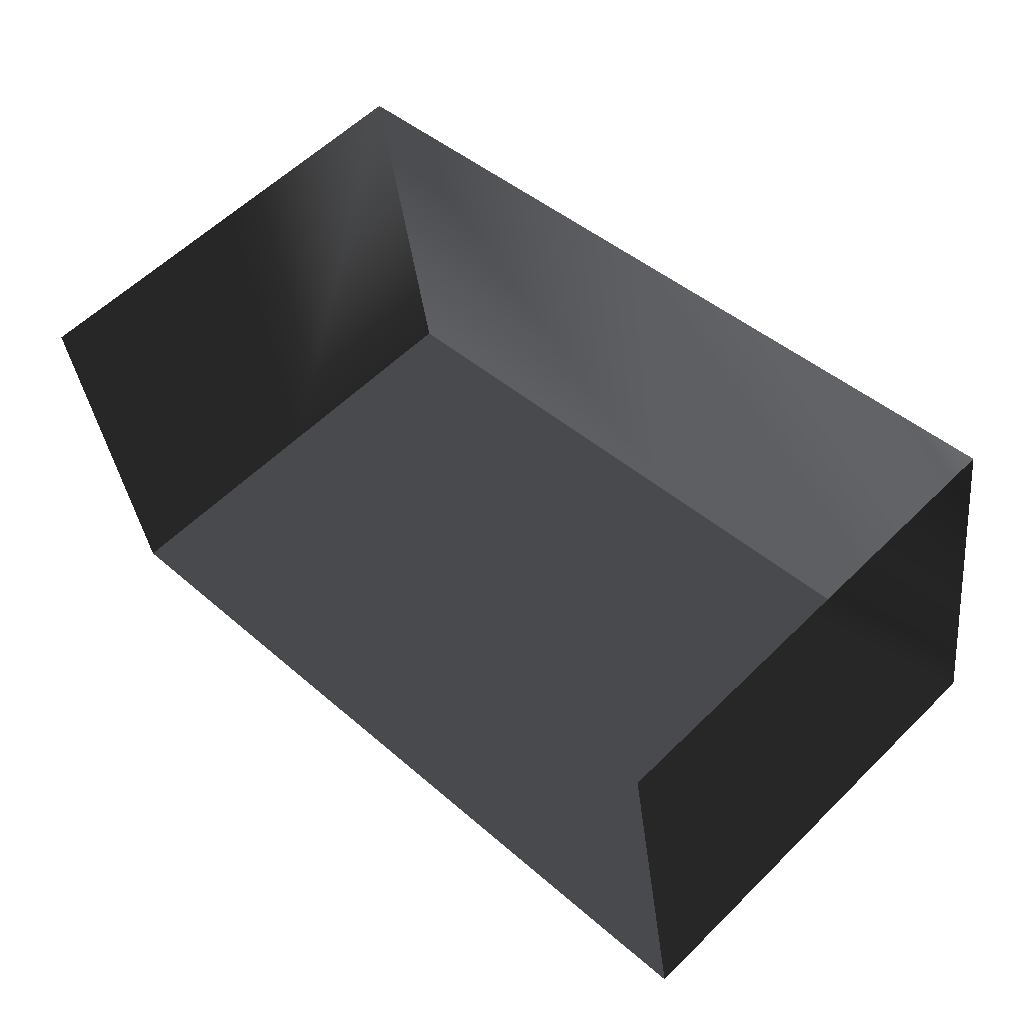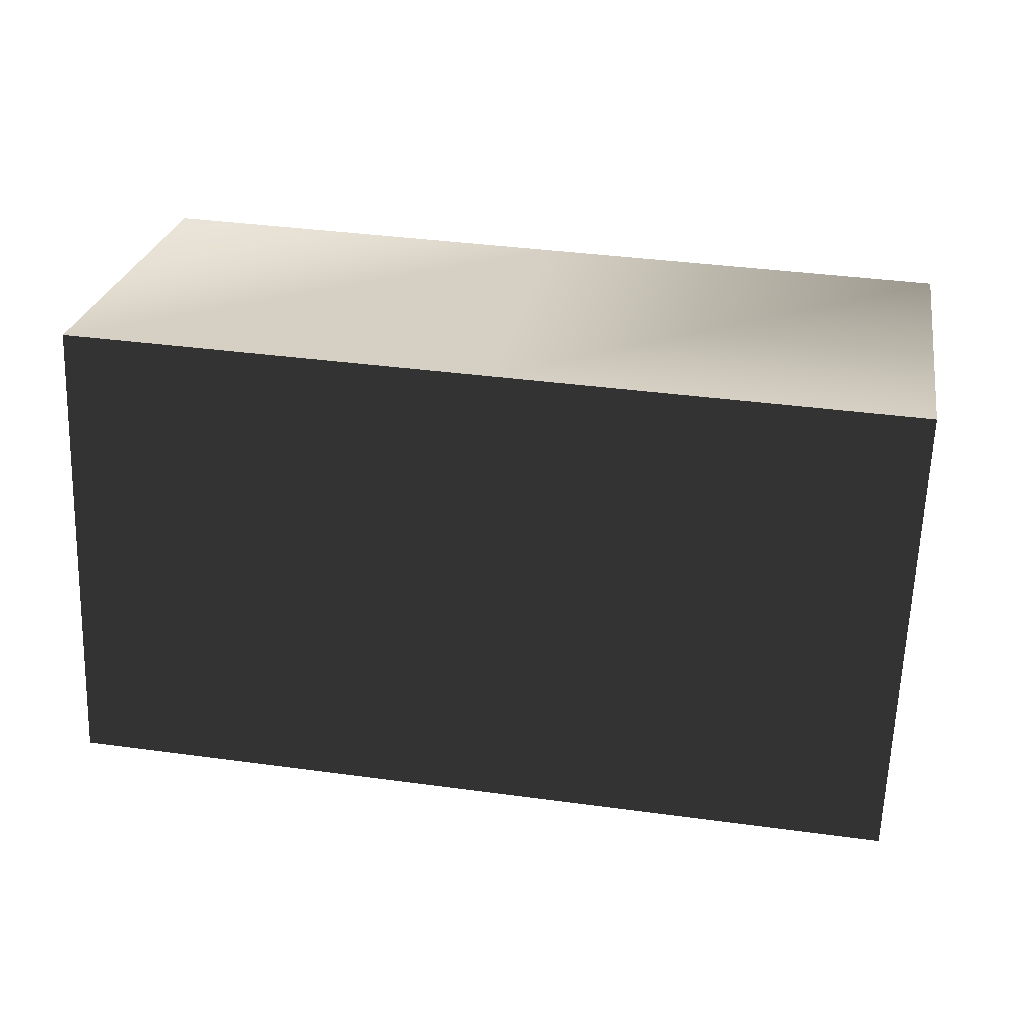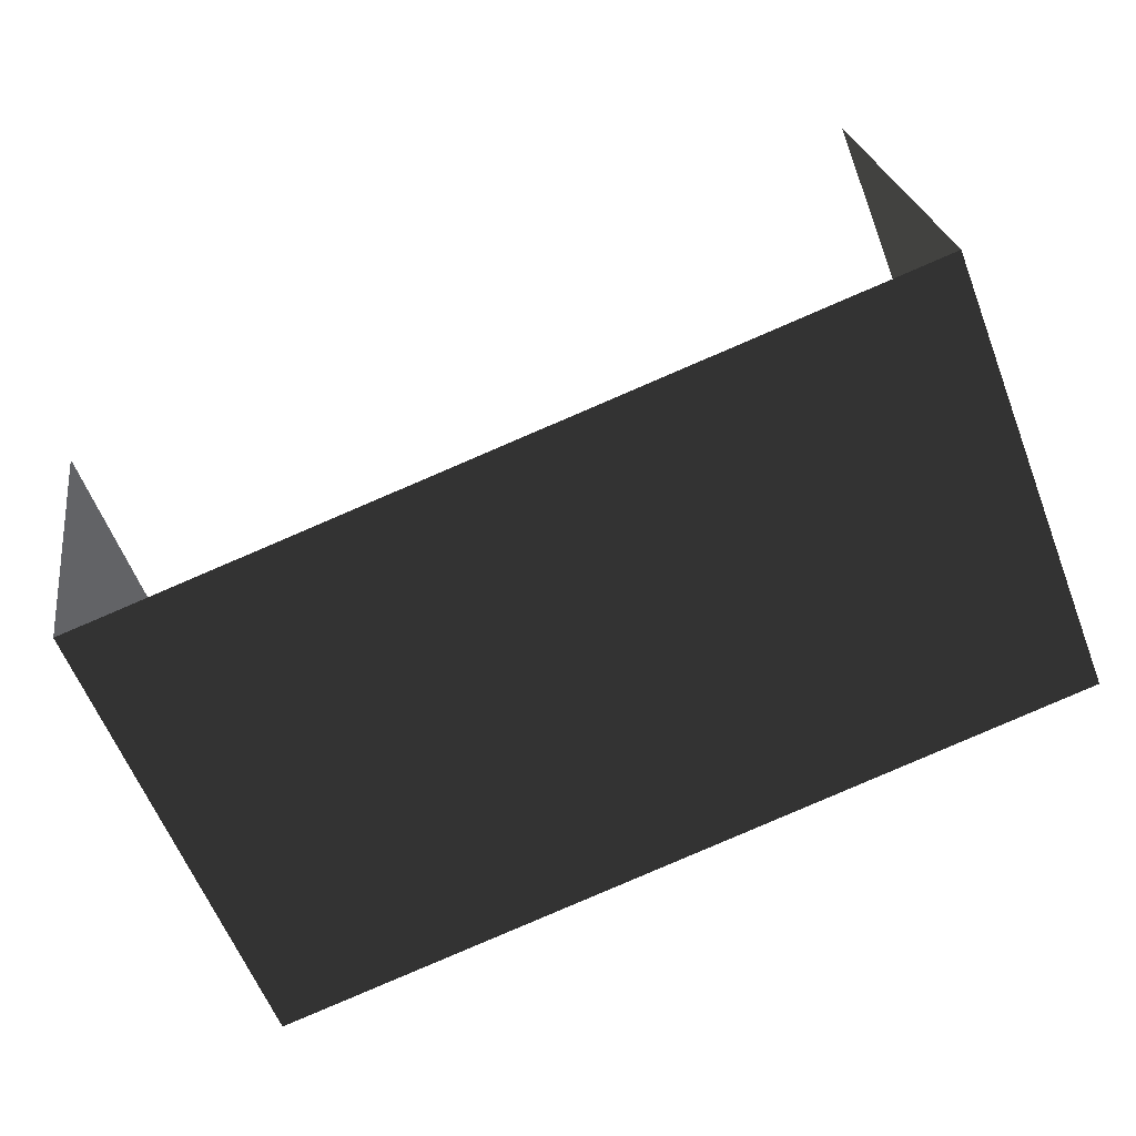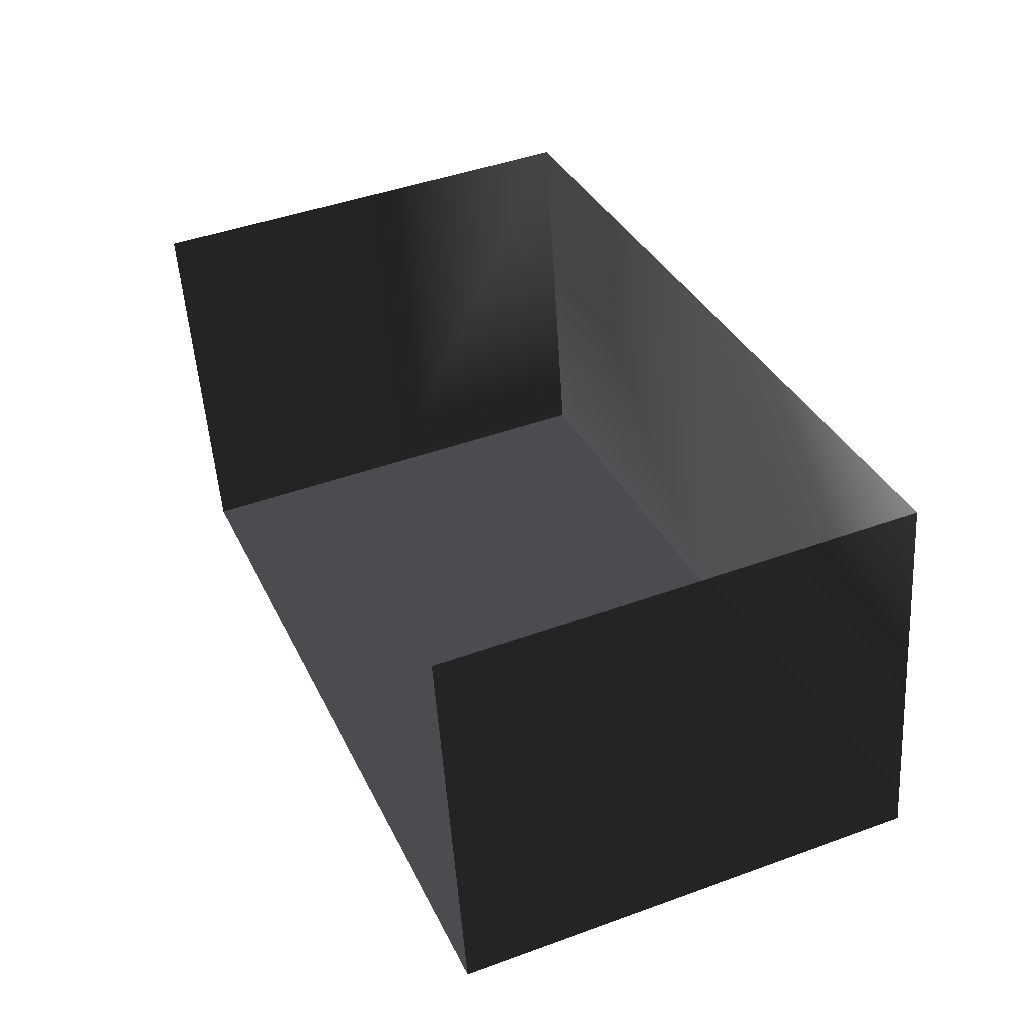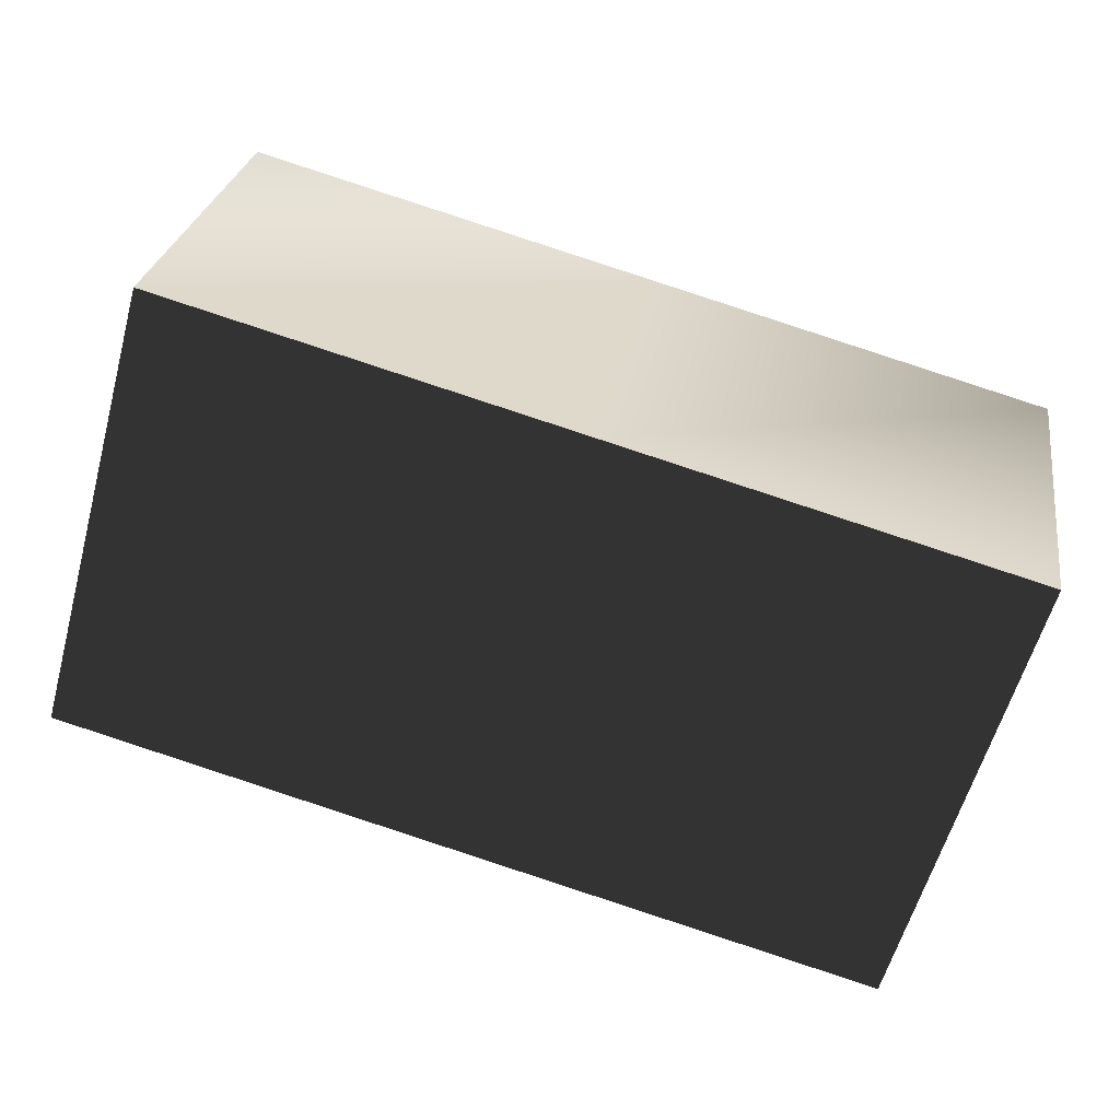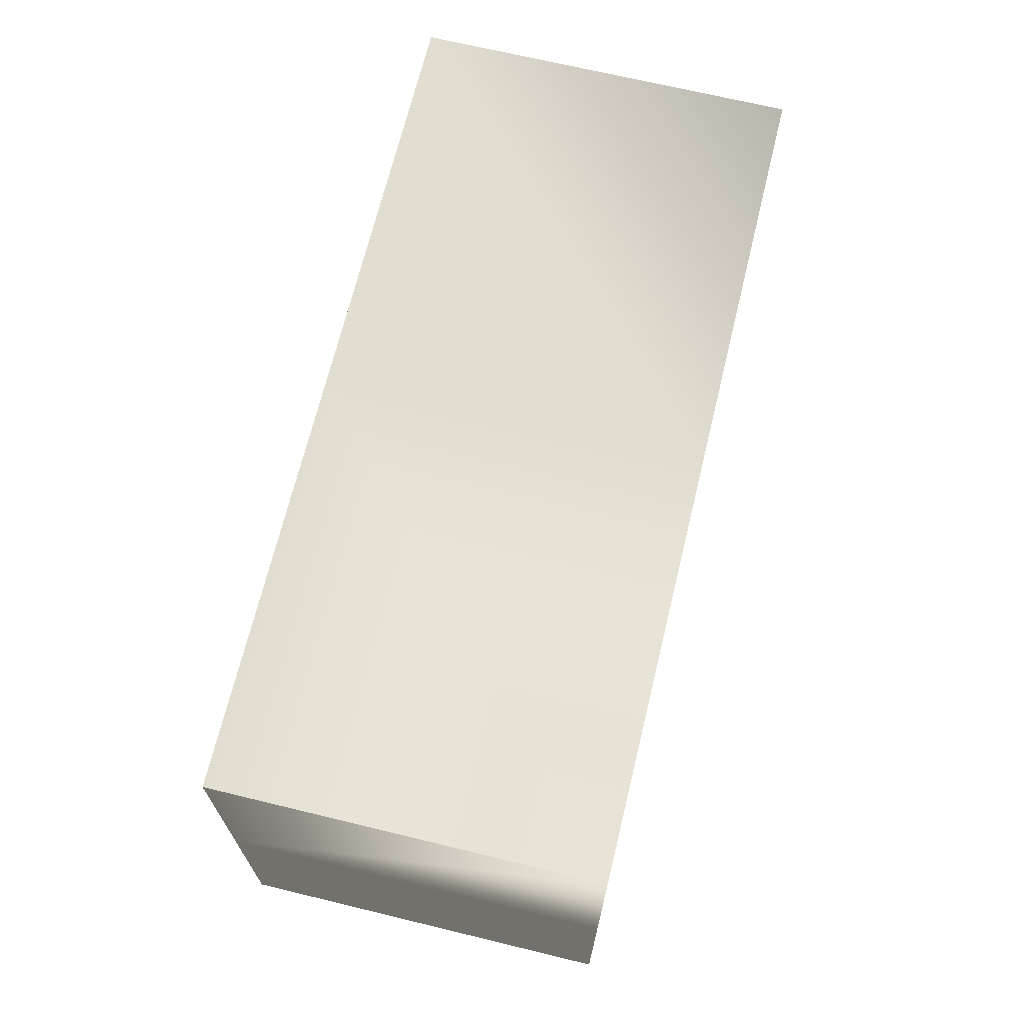
<metadata>
{"format":"obj","ext":"obj","renderer":"f3d","projection":"perspective","resolution":1024,"background":"white","views":[{"elev":58.1,"azim":44.6,"up":"+Z"},{"elev":-64.0,"azim":178.0,"up":"+Z"},{"elev":-59.9,"azim":21.1,"up":"+Z"},{"elev":44.8,"azim":67.1,"up":"+Z"},{"elev":-59.2,"azim":164.6,"up":"+Z"},{"elev":68.6,"azim":-86.0,"up":"+Y"}]}
</metadata>
<code>
g Box131
v 0.392 11.18 -2.306
v -9.504 11.18 -3.987
v -11.03 11.18 5.006
v -1.136 11.18 6.687
v 8.761 11.18 8.368
v 10.29 11.18 -0.6243
v 0.392 3.052e-05 -2.306
v -9.504 3.052e-05 -3.987
v -9.504 5.592 -3.987
v -9.504 11.18 -3.987
v 0.392 11.18 -2.306
v 0.392 5.592 -2.306
v -9.504 3.052e-05 -3.987
v -11.03 3.052e-05 5.006
v -11.03 5.592 5.006
v -9.504 11.18 -3.987
v -9.504 5.592 -3.987
v 8.761 3.052e-05 8.368
v 10.29 3.052e-05 -0.6243
v 10.29 5.592 -0.6243
v 10.29 11.18 -0.6243
v 8.761 5.592 8.368
v 10.29 11.18 -0.6243
v 10.29 5.592 -0.6243
v 10.29 3.052e-05 -0.6243
f 3 1 2
f 6 4 5
f 9 7 8
f 12 10 11
f 15 13 14
f 17 3 16
f 20 18 19
f 22 21 5
f 24 11 23
f 4 6 1
f 12 25 7
f 20 21 22
f 18 20 22
f 12 11 24
f 25 12 24
f 9 10 12
f 7 9 12
f 15 3 17
f 13 15 17
f 1 3 4

</code>
